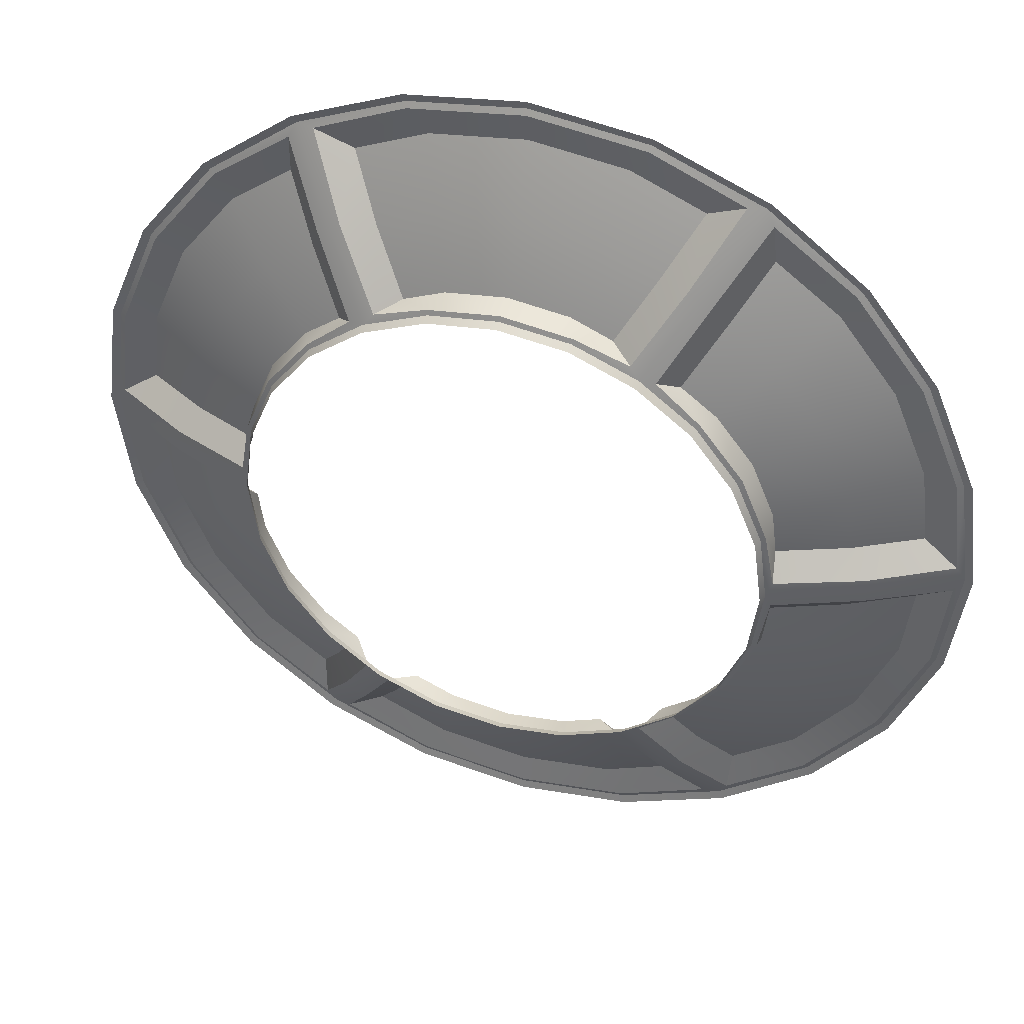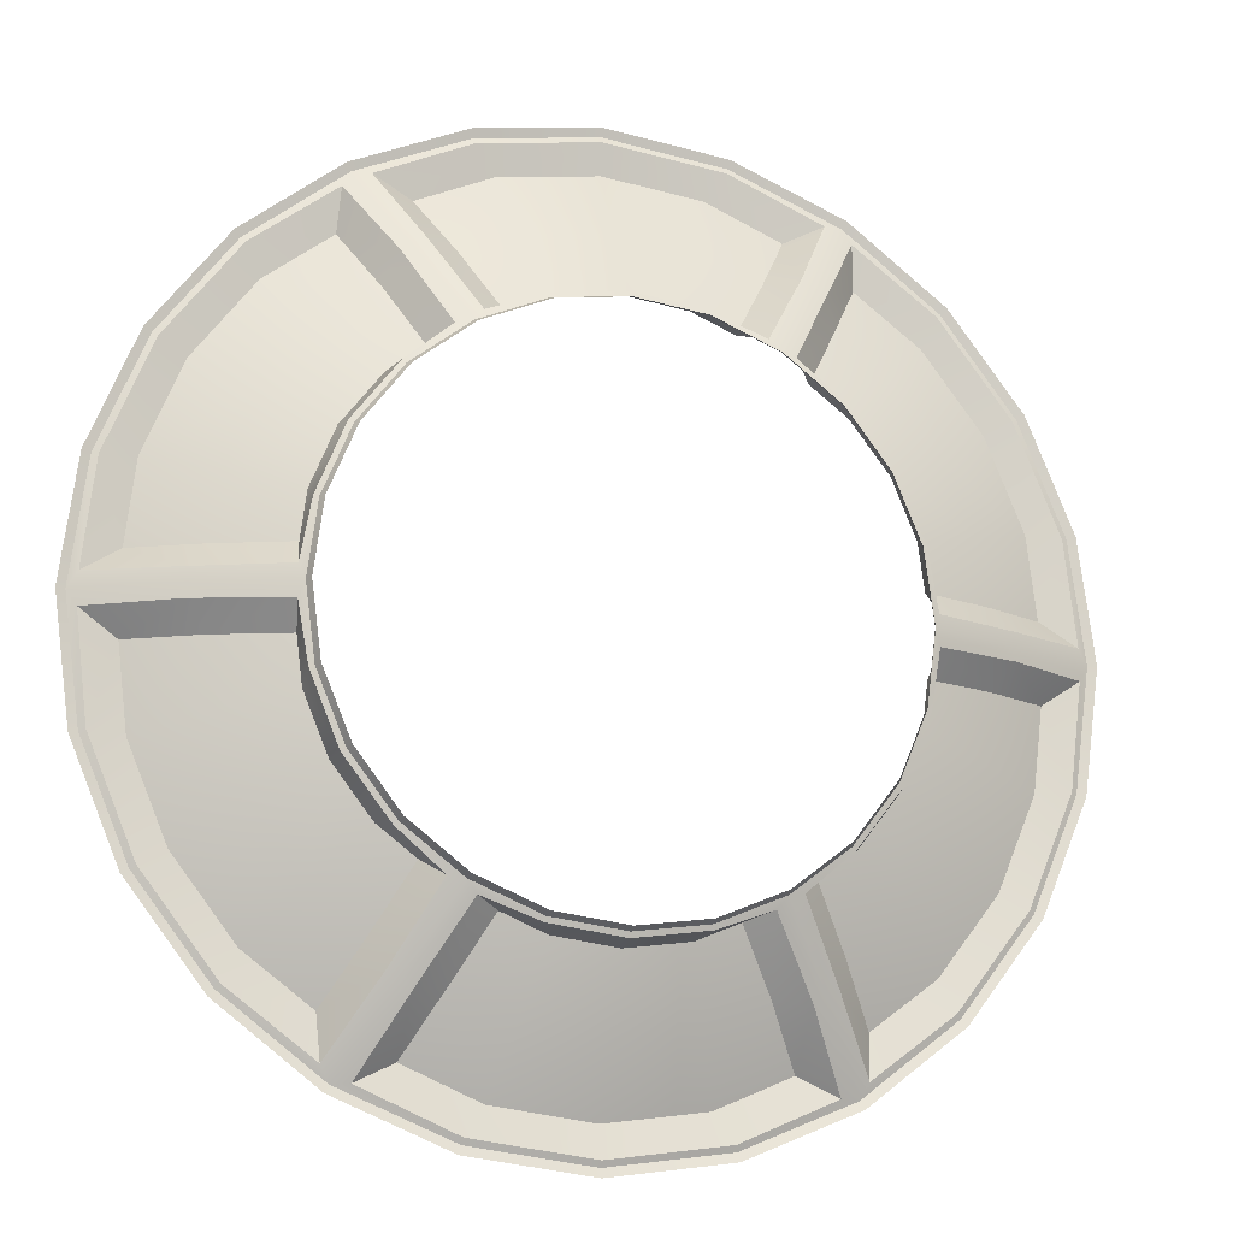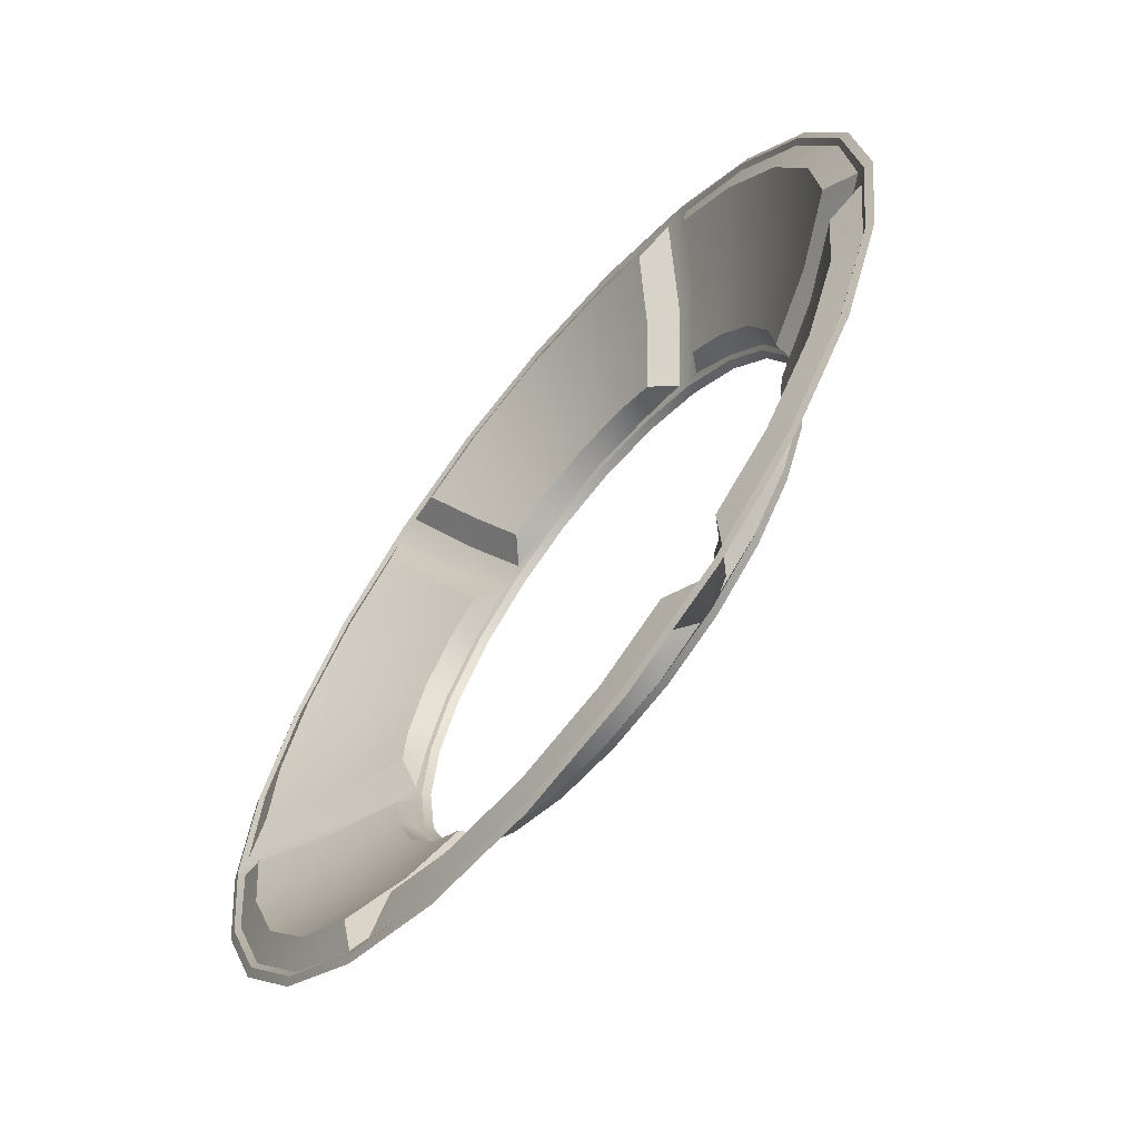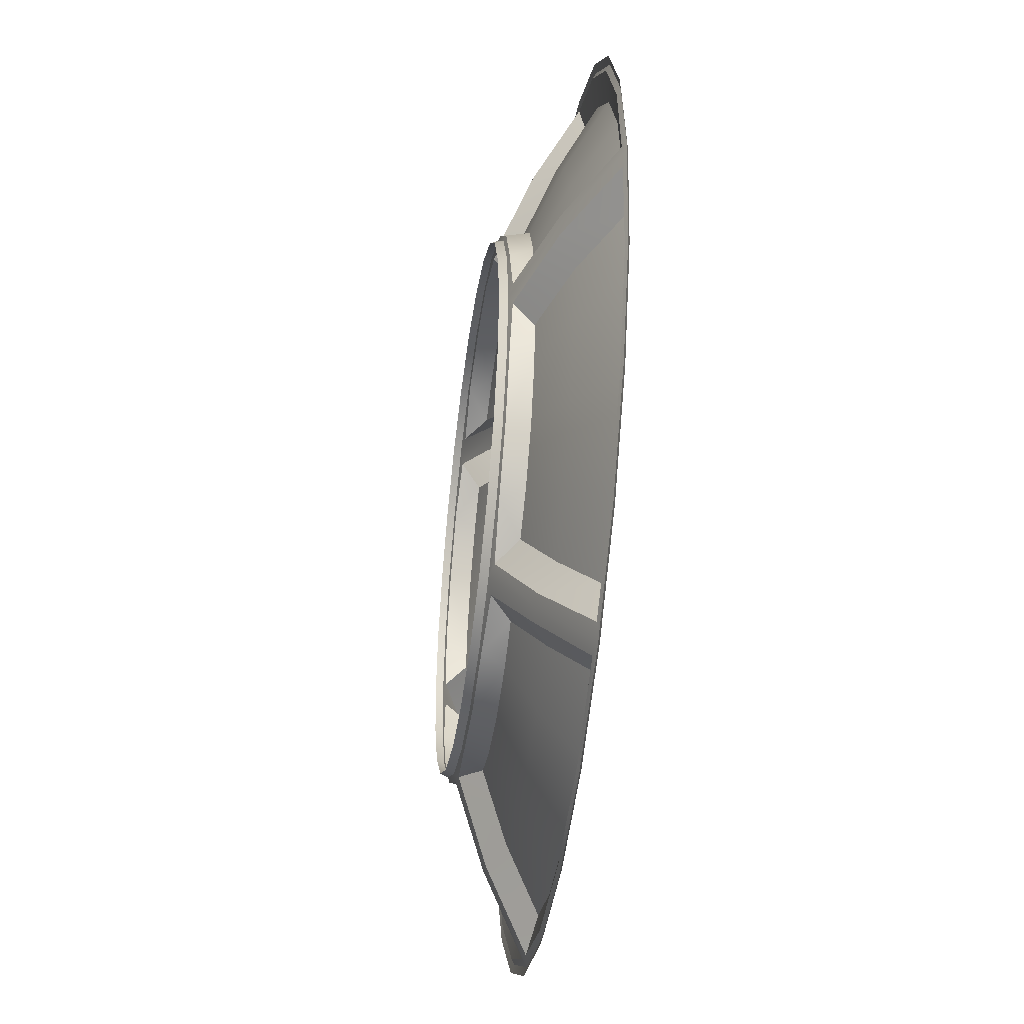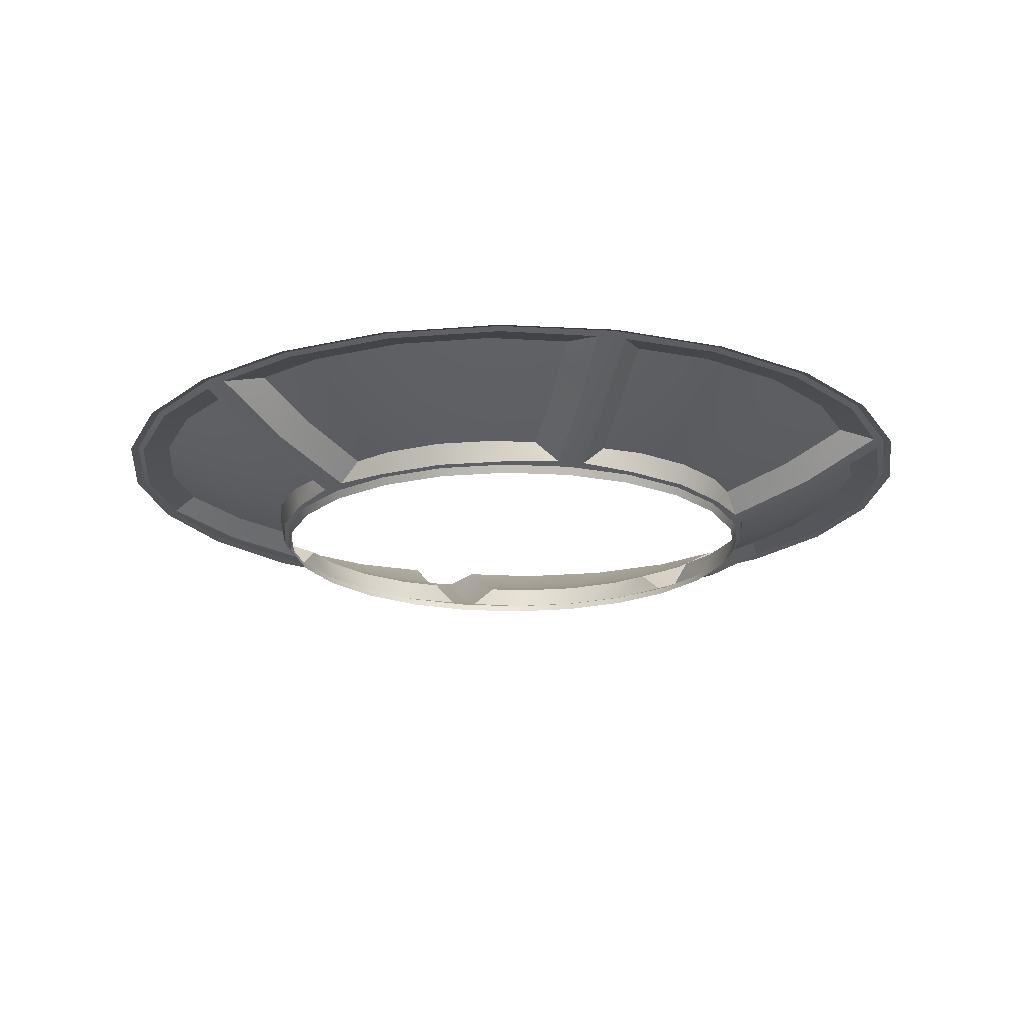
<metadata>
{"format":"obj","ext":"obj","renderer":"f3d","projection":"perspective","resolution":1024,"background":"white","views":[{"elev":42.3,"azim":18.0,"up":"+Z"},{"elev":-15.0,"azim":-16.8,"up":"+Z"},{"elev":-63.3,"azim":-128.8,"up":"+Z"},{"elev":-46.8,"azim":82.5,"up":"+Z"},{"elev":-19.1,"azim":-163.4,"up":"+Y"}]}
</metadata>
<code>
o Cylinder.001
v 1.306 3.565 0.1241
v 1.382 3.545 0.3703
v 1.239 3.545 0.7155
v 1.012 3.545 1.012
v 0.7606 3.565 1.069
v 0.3704 3.545 1.382
v -0 3.545 1.431
v -0.3704 3.545 1.382
v -0.7606 3.565 1.069
v -1.012 3.545 1.012
v -1.239 3.545 0.7155
v -1.382 3.545 0.3703
v -1.306 3.565 0.1241
v 1.306 3.565 -0.1241
v 1.382 3.545 -0.3703
v 1.239 3.545 -0.7155
v 1.012 3.545 -1.012
v 0.7606 3.565 -1.069
v 1.158 3.403 0.04291
v 1.066 3.451 0.3239
v 0.9687 3.451 0.5593
v 0.8136 3.451 0.7614
v 0.58 3.401 1.005
v 0.2526 3.451 1.085
v -0 3.451 1.119
v -0.2526 3.451 1.085
v -0.6164 3.403 0.9817
v -0.8136 3.451 0.7614
v -0.9687 3.451 0.5593
v -1.066 3.451 0.3239
v -1.16 3.401 0
v 0.3704 3.545 -1.382
v 0 3.545 -1.431
v -0.3704 3.545 -1.382
v -0.7606 3.565 -1.069
v -1.012 3.545 -1.012
v -1.239 3.545 -0.7155
v -1.382 3.545 -0.3703
v -1.306 3.565 -0.1241
v 1.158 3.403 -0.04291
v 1.066 3.451 -0.3239
v 0.9687 3.451 -0.5593
v 0.8757 3.366 0.1232
v 0.856 3.293 0.2299
v 0.7686 3.293 0.4437
v 0.6272 3.293 0.6264
v 0.5446 3.366 0.6968
v 0.2289 3.293 0.8563
v -0 3.293 0.8875
v -0.2289 3.293 0.8563
v -0.5446 3.366 0.6968
v -0.6272 3.293 0.6264
v -0.7686 3.293 0.4437
v -0.856 3.293 0.2299
v -0.8757 3.366 0.1232
v 0.8136 3.451 -0.7614
v 0.58 3.401 -1.005
v 0.2526 3.451 -1.085
v 0 3.451 -1.119
v -0.2526 3.451 -1.085
v -0.6164 3.403 -0.9817
v -0.8136 3.451 -0.7614
v -0.9687 3.451 -0.5593
v -1.066 3.451 -0.3239
v 0.8757 3.366 -0.1232
v 0.856 3.293 -0.2299
v 0.7686 3.293 -0.4437
v 0.6272 3.293 -0.6264
v 0.5446 3.366 -0.6968
v 0.2289 3.293 -0.8563
v -0 3.293 -0.8875
v -0.2289 3.293 -0.8563
v -0.5446 3.366 -0.6968
v -0.6272 3.293 -0.6264
v 1.427 3.547 0.3824
v 1.279 3.547 0.7387
v 1.045 3.547 1.045
v 0.5458 3.565 1.193
v -0.5458 3.565 1.193
v -1.045 3.547 1.045
v -1.279 3.547 0.7387
v -1.427 3.547 0.3824
v -0.7686 3.293 -0.4437
v -0.856 3.293 -0.2299
v -0.8757 3.366 -0.1232
v 1.16 3.401 0
v 0.6164 3.403 0.9817
v -0.58 3.401 1.005
v -1.158 3.403 0.04291
v 0.3312 3.366 0.82
v -0.3312 3.366 0.82
v 1.477 3.547 1e-06
v 0.7387 3.547 1.279
v 0.3824 3.547 1.427
v -0 3.547 1.477
v -0.3824 3.547 1.427
v -0.7387 3.547 1.279
v -1.477 3.547 0
v 1.427 3.547 -0.3824
v 1.279 3.547 -0.7387
v 1.045 3.547 -1.045
v 0.5458 3.565 -1.193
v -0.5458 3.565 -1.193
v -1.045 3.547 -1.045
v 0.542 3.403 1.025
v -0.542 3.403 1.025
v -1.279 3.547 -0.7387
v -1.427 3.547 -0.3824
v 0.6164 3.403 -0.9817
v -0.58 3.401 -1.005
v -1.158 3.403 -0.04291
v 0.3312 3.366 -0.82
v -0.3312 3.366 -0.82
v 0.7387 3.547 -1.279
v 0.3824 3.547 -1.427
v 0 3.547 -1.477
v -0.3824 3.547 -1.427
v -0.7387 3.547 -1.279
v 0.542 3.403 -1.025
v -0.542 3.403 -1.025
v 0.6077 3.261 0.6077
v 0.4297 3.261 0.7443
v 0.2224 3.261 0.8302
v -0.8302 3.261 0.2224
v -0.8595 3.261 0
v 0.8595 3.261 0
v 0.8302 3.261 0.2224
v 0.7443 3.261 0.4297
v -1e-06 3.261 0.8595
v -0.2224 3.261 0.8302
v -0.4297 3.261 0.7443
v -0.6077 3.261 0.6077
v -0.7443 3.261 0.4297
v 0.6077 3.261 -0.6077
v 0.4297 3.261 -0.7443
v 0.2224 3.261 -0.8302
v -0.8302 3.261 -0.2224
v 0.8302 3.261 -0.2224
v 0.7443 3.261 -0.4297
v -0 3.261 -0.8595
v -0.2224 3.261 -0.8302
v -0.4297 3.261 -0.7443
v -0.6077 3.261 -0.6077
v 1.42 3.543 0.04802
v 1.276 3.565 0.3802
v 1.157 3.565 0.6679
v 0.9672 3.565 0.9148
v 0.7514 3.543 1.205
v -0.7514 3.543 1.205
v -0.9672 3.565 0.9148
v -1.157 3.565 0.6679
v -1.276 3.565 0.3802
v -1.42 3.543 0.04802
v -0.7443 3.261 -0.4297
v 1.098 3.453 0.1227
v 0.6552 3.453 0.8894
v -0.6552 3.453 0.8894
v -1.098 3.453 0.1227
v 0.8883 3.299 0.0464
v 0.8575 3.366 0.2675
v 0.782 3.366 0.4515
v 0.6604 3.366 0.6089
v 0.4844 3.299 0.7461
v -0.4844 3.299 0.7461
v -0.6604 3.366 0.6089
v -0.782 3.366 0.4515
v -0.8575 3.366 0.2675
v -0.8883 3.299 0.0464
v 0.6682 3.543 1.253
v 0.3087 3.565 1.295
v -0 3.565 1.336
v -0.3087 3.565 1.295
v -0.6682 3.543 1.253
v 0.4427 3.453 1.012
v -0.4427 3.453 1.012
v 1.42 3.543 -0.04802
v 1.276 3.565 -0.3802
v 1.157 3.565 -0.6679
v 0.404 3.299 0.7925
v 0.1971 3.366 0.8764
v -0 3.366 0.903
v -0.1971 3.366 0.8764
v -0.404 3.299 0.7925
v 0.9672 3.565 -0.9148
v 0.7514 3.543 -1.205
v -0.7514 3.543 -1.205
v -0.9672 3.565 -0.9148
v -1.157 3.565 -0.6679
v -1.276 3.565 -0.3802
v -1.42 3.543 -0.04802
v 1.098 3.453 -0.1227
v 0.6552 3.453 -0.8894
v -0.6552 3.453 -0.8894
v -1.098 3.453 -0.1227
v 0.8883 3.299 -0.0464
v 0.8575 3.366 -0.2675
v 0.782 3.366 -0.4515
v 0.6604 3.366 -0.6089
v 0.4844 3.299 -0.7461
v -0.4844 3.299 -0.7461
v -0.6604 3.366 -0.6089
v -0.782 3.366 -0.4515
v -0.8575 3.366 -0.2675
v -0.8883 3.299 -0.0464
v 0.6682 3.543 -1.253
v 0.3087 3.565 -1.295
v 0 3.565 -1.336
v -0.3087 3.565 -1.295
v -0.6682 3.543 -1.253
v 0.4427 3.453 -1.012
v -0.4427 3.453 -1.012
v 0.404 3.299 -0.7925
v 0.1971 3.366 -0.8764
v -0 3.366 -0.903
v -0.1971 3.366 -0.8764
v -0.404 3.299 -0.7925
v 1.45 3.555 0
v 1.401 3.555 0.3753
v 1.256 3.555 0.7251
v 1.025 3.555 1.025
v 0.7251 3.555 1.256
v 0.3753 3.555 1.401
v -0 3.555 1.45
v -0.3753 3.555 1.401
v -0.7251 3.555 1.256
v -1.025 3.555 1.025
v -1.256 3.555 0.7251
v -1.401 3.555 0.3753
v -1.45 3.555 0
v 1.401 3.555 -0.3753
v 1.256 3.555 -0.7251
v 1.025 3.555 -1.025
v 0.8707 3.287 0
v 0.841 3.287 0.2253
v 0.754 3.287 0.4353
v 0.6157 3.287 0.6157
v 0.4354 3.287 0.7541
v 0.2254 3.287 0.841
v -1e-06 3.287 0.8706
v -0.2254 3.287 0.841
v -0.4354 3.287 0.7541
v -0.6157 3.287 0.6157
v -0.754 3.287 0.4353
v -0.841 3.287 0.2253
v -0.8707 3.287 0
v -1.025 3.555 -1.025
v -1.256 3.555 -0.7251
v -1.401 3.555 -0.3753
v 0.7251 3.555 -1.256
v -0.7251 3.555 -1.256
v 0.3753 3.555 -1.401
v 0 3.555 -1.45
v -0.3753 3.555 -1.401
v 0.841 3.287 -0.2253
v 0.754 3.287 -0.4353
v 0.6157 3.287 -0.6157
v 0.4354 3.287 -0.7541
v 0.2254 3.287 -0.841
v -0 3.287 -0.8706
v -0.2254 3.287 -0.841
v -0.4354 3.287 -0.7541
v -0.6157 3.287 -0.6157
v -0.754 3.287 -0.4353
v -0.841 3.287 -0.2253
f 62 202 201
f 57 199 109
f 186 246 36
f 37 248 38
f 31 204 111
f 155 145 1
f 21 145 20
f 21 147 146
f 156 147 22
f 174 170 78
f 25 170 24
f 25 172 171
f 175 172 26
f 157 150 9
f 29 150 28
f 29 152 151
f 158 152 30
f 251 33 32
f 68 255 67
f 262 200 74
f 253 209 34
f 72 259 71
f 212 57 119
f 43 20 155
f 161 20 160
f 161 22 21
f 47 22 162
f 90 24 174
f 181 24 180
f 181 26 25
f 91 26 182
f 51 28 157
f 166 28 165
f 166 30 29
f 55 30 167
f 195 191 65
f 37 189 188
f 200 193 73
f 39 111 194
f 67 196 197
f 203 83 202
f 14 15 177
f 177 16 178
f 211 216 113
f 113 72 215
f 64 85 203
f 144 218 217
f 3 218 2
f 3 220 219
f 148 220 4
f 149 226 225
f 11 226 10
f 11 228 227
f 153 228 12
f 202 64 203
f 144 86 19
f 148 23 221
f 149 88 27
f 153 31 229
f 210 206 58
f 159 234 44
f 44 235 45
f 46 235 236
f 163 236 237
f 164 242 52
f 52 243 53
f 54 243 244
f 168 244 245
f 184 192 56
f 159 86 233
f 163 23 87
f 164 88 241
f 168 31 89
f 230 16 15
f 86 176 40
f 169 222 221
f 7 222 6
f 7 224 223
f 173 224 8
f 190 31 111
f 84 263 83
f 176 230 15
f 248 190 38
f 169 23 105
f 173 88 225
f 110 186 61
f 263 74 83
f 258 212 70
f 179 238 48
f 48 239 49
f 50 239 240
f 183 240 241
f 191 177 41
f 57 205 119
f 179 23 237
f 183 88 106
f 17 18 184
f 40 14 191
f 177 42 41
f 42 184 56
f 69 68 198
f 198 67 197
f 16 184 178
f 38 39 189
f 102 32 206
f 34 103 208
f 70 112 213
f 103 120 211
f 206 59 58
f 59 208 60
f 33 208 207
f 208 211 60
f 194 204 85
f 193 187 62
f 187 63 62
f 63 189 64
f 189 194 64
f 41 197 196
f 65 41 196
f 197 56 198
f 56 69 198
f 112 58 213
f 58 214 213
f 60 113 215
f 214 60 215
f 73 62 201
f 1 2 144
f 145 3 2
f 147 3 146
f 5 4 147
f 9 10 149
f 150 11 10
f 152 11 151
f 13 12 152
f 1 19 155
f 5 87 148
f 9 27 157
f 13 89 153
f 43 44 160
f 160 45 161
f 162 45 46
f 47 46 163
f 51 52 165
f 165 53 166
f 167 53 54
f 55 54 168
f 155 159 43
f 156 163 87
f 157 164 51
f 158 168 89
f 16 232 17
f 232 185 17
f 246 37 36
f 185 57 109
f 78 6 169
f 170 7 6
f 172 7 171
f 79 8 172
f 254 195 66
f 255 66 67
f 199 256 68
f 204 264 84
f 195 86 40
f 200 110 61
f 78 105 174
f 79 106 173
f 205 251 32
f 33 253 34
f 259 70 71
f 216 260 72
f 110 216 120
f 90 48 180
f 180 49 181
f 182 49 50
f 91 50 183
f 209 110 120
f 174 179 90
f 175 183 106
f 187 37 188
f 35 36 187
f 18 109 192
f 61 35 193
f 66 65 196
f 74 73 201
f 83 201 202
f 85 84 203
f 192 199 69
f 206 33 207
f 119 102 210
f 71 213 214
f 215 71 214
f 212 210 112
f 217 75 92
f 218 76 75
f 220 76 219
f 221 77 220
f 221 94 93
f 222 95 94
f 224 95 223
f 225 96 224
f 225 80 97
f 226 81 80
f 228 81 227
f 229 82 228
f 230 100 231
f 232 100 101
f 234 126 127
f 235 127 128
f 235 121 236
f 236 122 237
f 238 122 123
f 239 123 129
f 239 130 240
f 240 131 241
f 242 131 132
f 243 132 133
f 243 124 244
f 244 125 245
f 246 107 247
f 248 107 108
f 249 101 114
f 250 104 246
f 249 115 251
f 251 116 252
f 253 116 117
f 250 117 118
f 255 138 254
f 255 134 139
f 256 135 134
f 258 135 257
f 259 136 258
f 259 141 140
f 262 142 261
f 260 142 141
f 263 137 154
f 263 143 262
f 254 126 233
f 217 99 230
f 229 108 98
f 264 125 137
f 62 63 202
f 57 257 199
f 186 250 246
f 37 247 248
f 31 245 204
f 155 20 145
f 21 146 145
f 21 22 147
f 156 5 147
f 174 24 170
f 25 171 170
f 25 26 172
f 175 79 172
f 157 28 150
f 29 151 150
f 29 30 152
f 158 13 152
f 251 252 33
f 68 256 255
f 262 261 200
f 253 250 209
f 72 260 259
f 212 257 57
f 43 160 20
f 161 21 20
f 161 162 22
f 47 156 22
f 90 180 24
f 181 25 24
f 181 182 26
f 91 175 26
f 51 165 28
f 166 29 28
f 166 167 30
f 55 158 30
f 195 40 191
f 37 38 189
f 200 61 193
f 39 190 111
f 67 66 196
f 203 84 83
f 14 176 15
f 177 15 16
f 211 120 216
f 113 216 72
f 64 194 85
f 144 2 218
f 3 219 218
f 3 4 220
f 148 221 220
f 149 10 226
f 11 227 226
f 11 12 228
f 153 229 228
f 202 63 64
f 144 217 86
f 148 87 23
f 149 225 88
f 153 89 31
f 210 102 206
f 159 233 234
f 44 234 235
f 46 45 235
f 163 46 236
f 164 241 242
f 52 242 243
f 54 53 243
f 168 54 244
f 184 18 192
f 159 19 86
f 163 237 23
f 164 27 88
f 168 245 31
f 230 231 16
f 86 217 176
f 169 6 222
f 7 223 222
f 7 8 224
f 173 225 224
f 190 229 31
f 84 264 263
f 176 217 230
f 248 229 190
f 169 221 23
f 173 106 88
f 110 250 186
f 263 262 74
f 258 257 212
f 179 237 238
f 48 238 239
f 50 49 239
f 183 50 240
f 191 14 177
f 57 249 205
f 179 105 23
f 183 241 88
f 17 185 18
f 40 176 14
f 177 178 42
f 42 178 184
f 69 199 68
f 198 68 67
f 16 17 184
f 38 190 39
f 102 205 32
f 34 209 103
f 70 212 112
f 103 209 120
f 206 207 59
f 59 207 208
f 33 34 208
f 208 103 211
f 194 111 204
f 193 35 187
f 187 188 63
f 63 188 189
f 189 39 194
f 41 42 197
f 65 191 41
f 197 42 56
f 56 192 69
f 112 210 58
f 58 59 214
f 60 211 113
f 214 59 60
f 73 193 62
f 1 145 2
f 145 146 3
f 147 4 3
f 5 148 4
f 9 150 10
f 150 151 11
f 152 12 11
f 13 153 12
f 1 144 19
f 5 156 87
f 9 149 27
f 13 158 89
f 43 159 44
f 160 44 45
f 162 161 45
f 47 162 46
f 51 164 52
f 165 52 53
f 167 166 53
f 55 167 54
f 155 19 159
f 156 47 163
f 157 27 164
f 158 55 168
f 16 231 232
f 232 249 185
f 246 247 37
f 185 249 57
f 78 170 6
f 170 171 7
f 172 8 7
f 79 173 8
f 254 233 195
f 255 254 66
f 199 257 256
f 204 245 264
f 195 233 86
f 200 261 110
f 78 169 105
f 79 175 106
f 205 249 251
f 33 252 253
f 259 258 70
f 216 261 260
f 110 261 216
f 90 179 48
f 180 48 49
f 182 181 49
f 91 182 50
f 209 250 110
f 174 105 179
f 175 91 183
f 187 36 37
f 35 186 36
f 18 185 109
f 61 186 35
f 66 195 65
f 74 200 73
f 83 74 201
f 85 204 84
f 192 109 199
f 206 32 33
f 119 205 102
f 71 70 213
f 215 72 71
f 212 119 210
f 217 218 75
f 218 219 76
f 220 77 76
f 221 93 77
f 221 222 94
f 222 223 95
f 224 96 95
f 225 97 96
f 225 226 80
f 226 227 81
f 228 82 81
f 229 98 82
f 230 99 100
f 232 231 100
f 234 233 126
f 235 234 127
f 235 128 121
f 236 121 122
f 238 237 122
f 239 238 123
f 239 129 130
f 240 130 131
f 242 241 131
f 243 242 132
f 243 133 124
f 244 124 125
f 246 104 107
f 248 247 107
f 249 232 101
f 250 118 104
f 249 114 115
f 251 115 116
f 253 252 116
f 250 253 117
f 255 139 138
f 255 256 134
f 256 257 135
f 258 136 135
f 259 140 136
f 259 260 141
f 262 143 142
f 260 261 142
f 263 264 137
f 263 154 143
f 254 138 126
f 217 92 99
f 229 248 108
f 264 245 125

</code>
